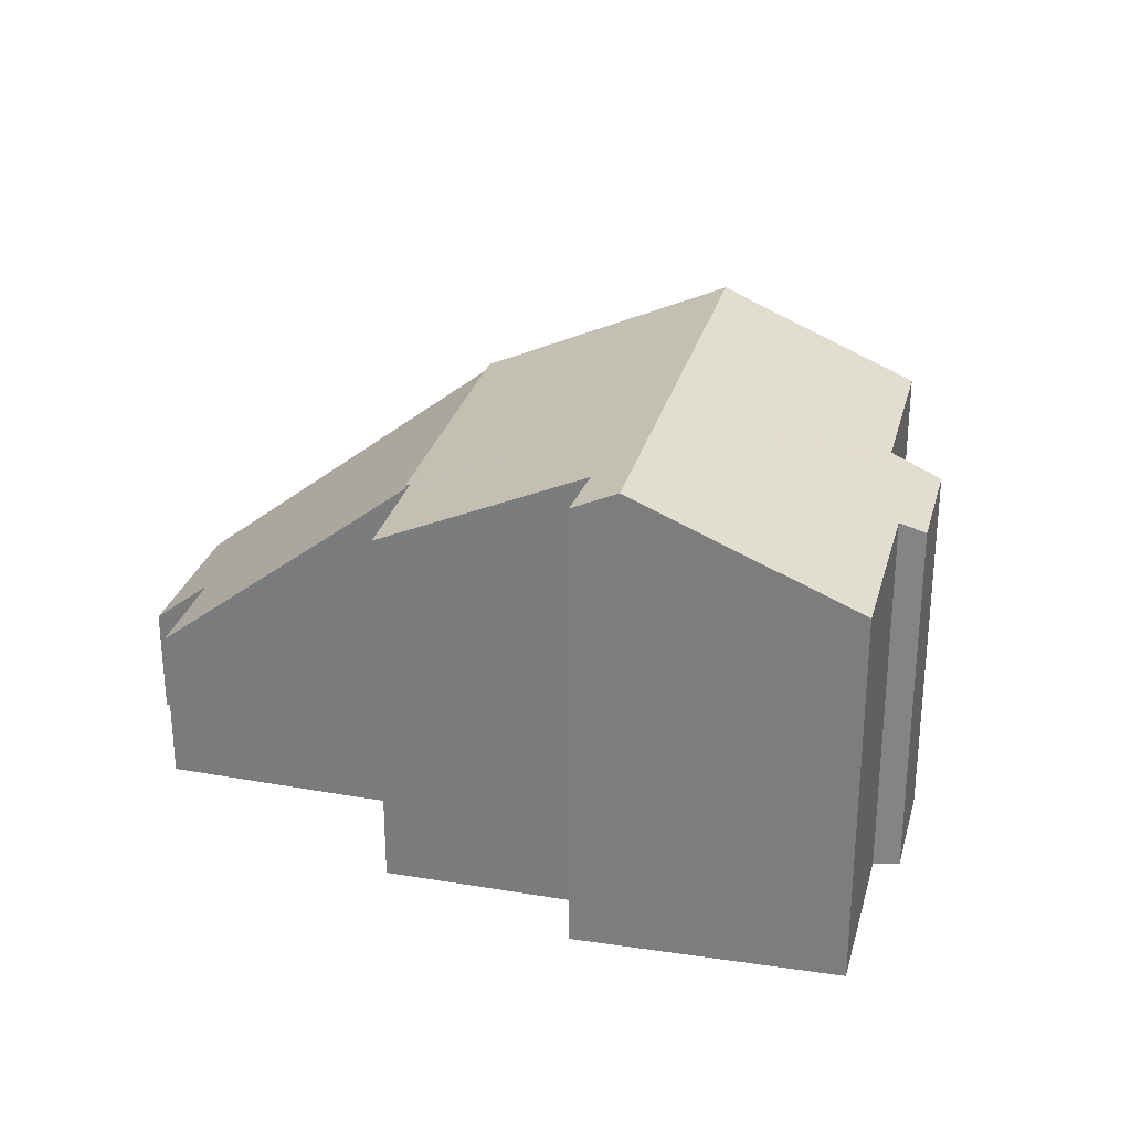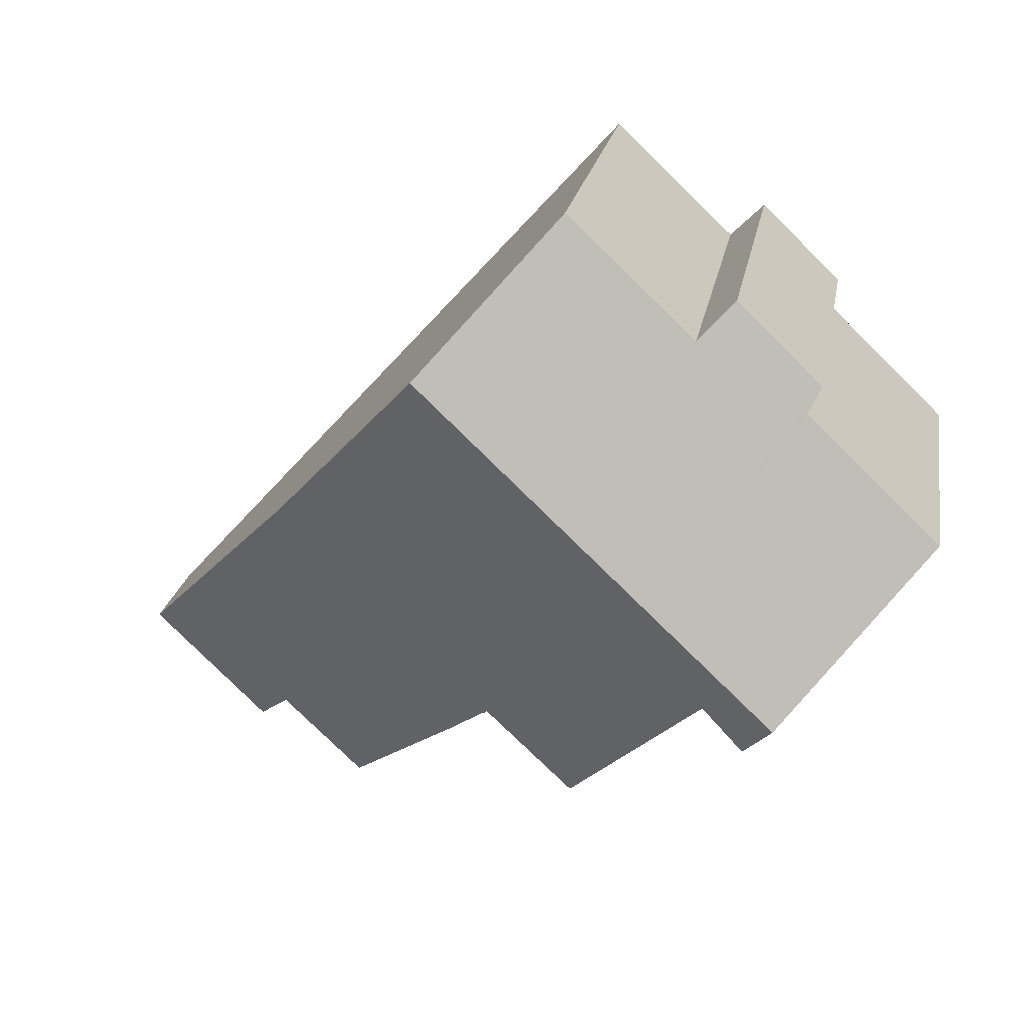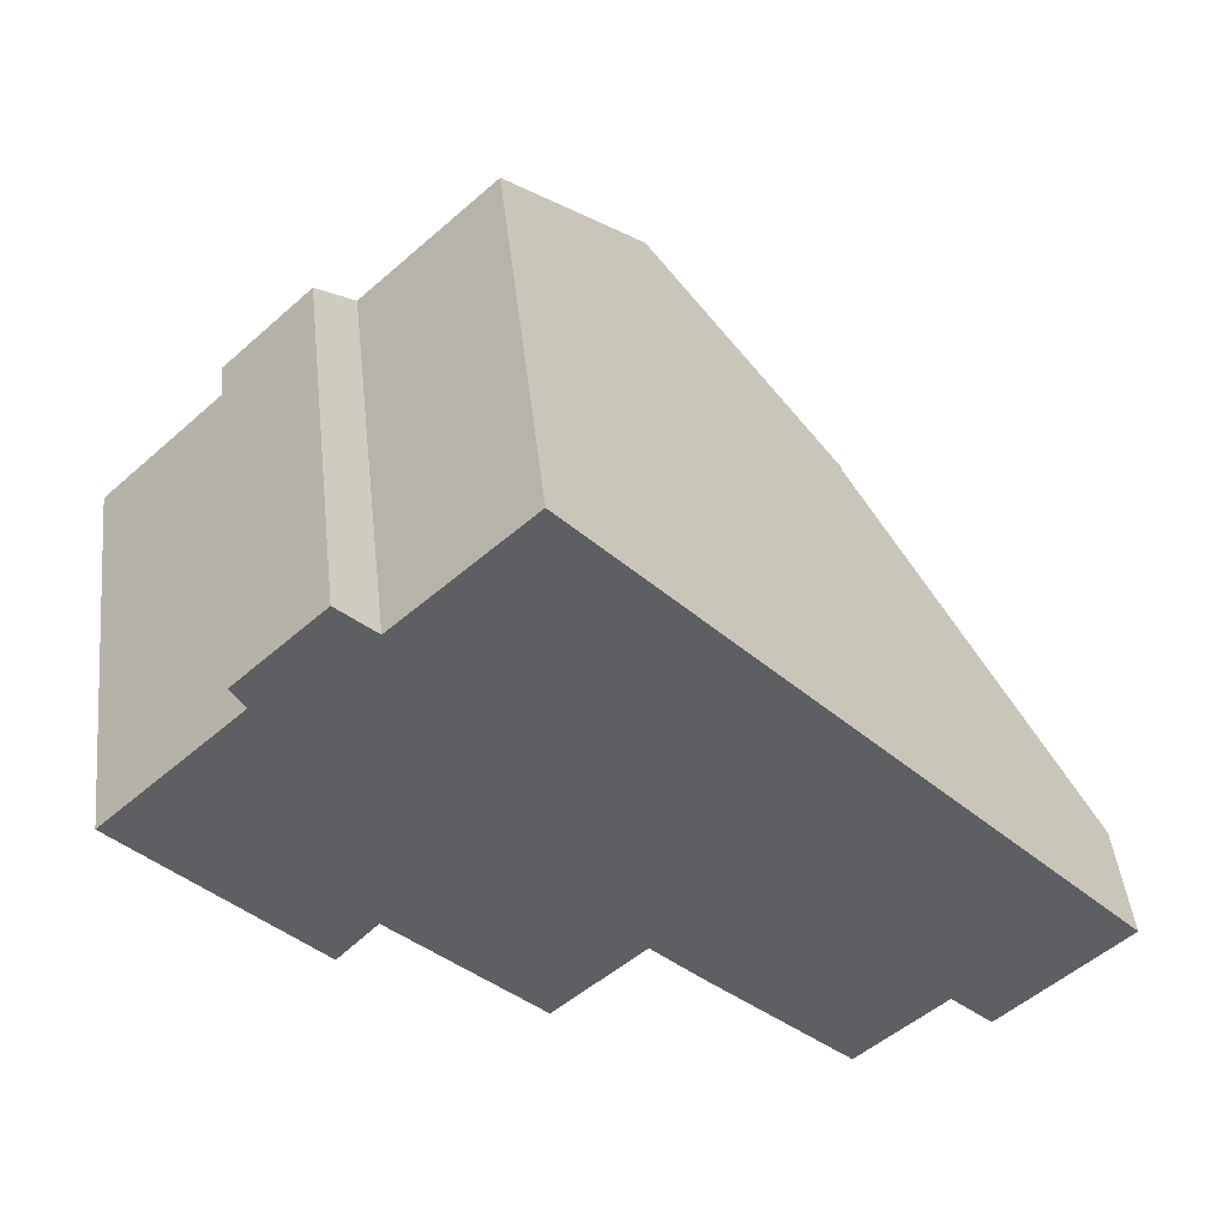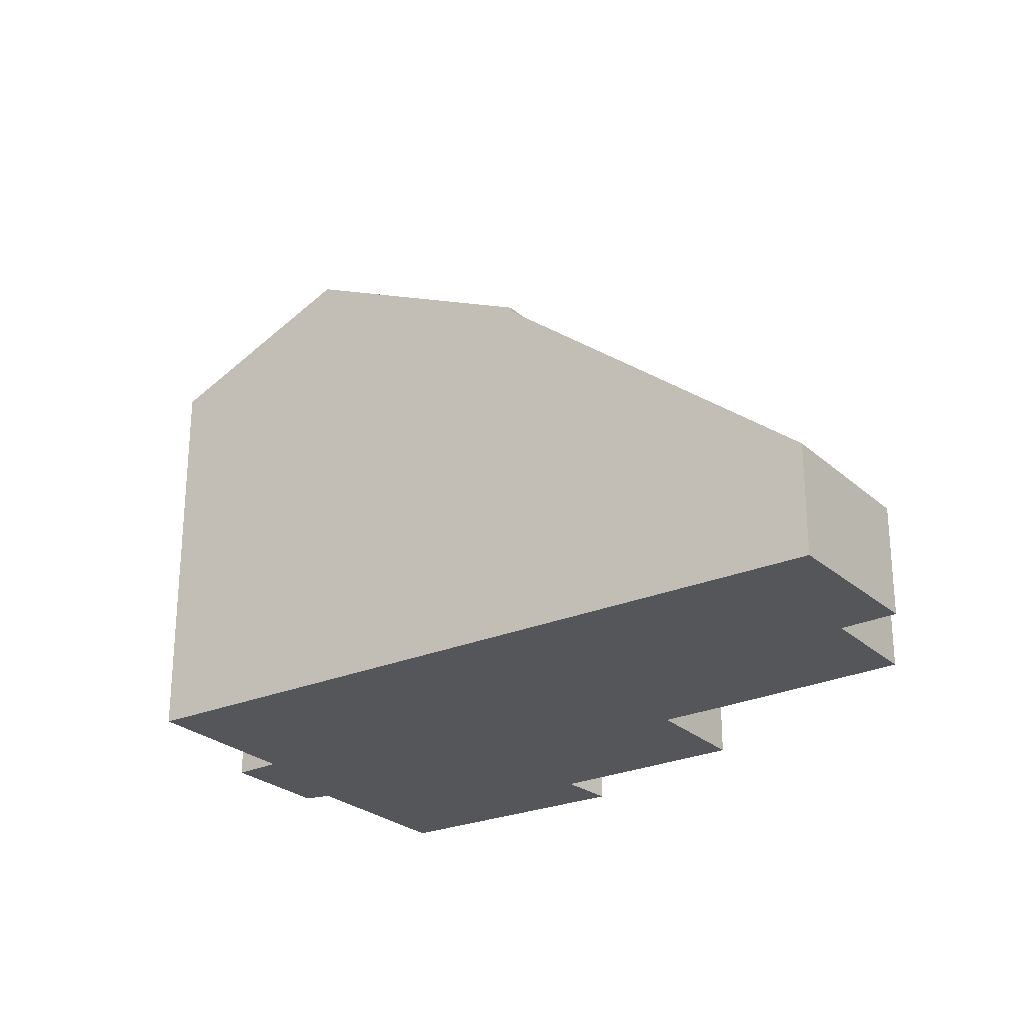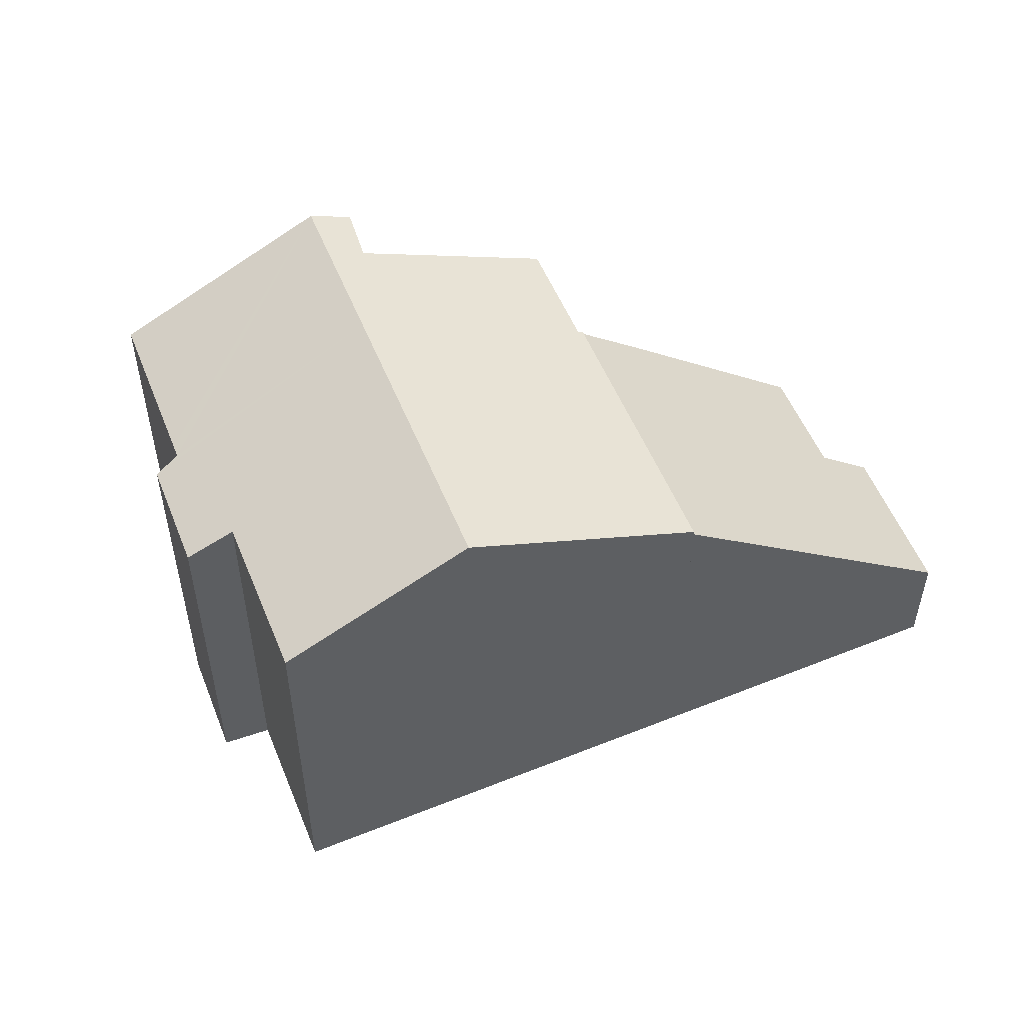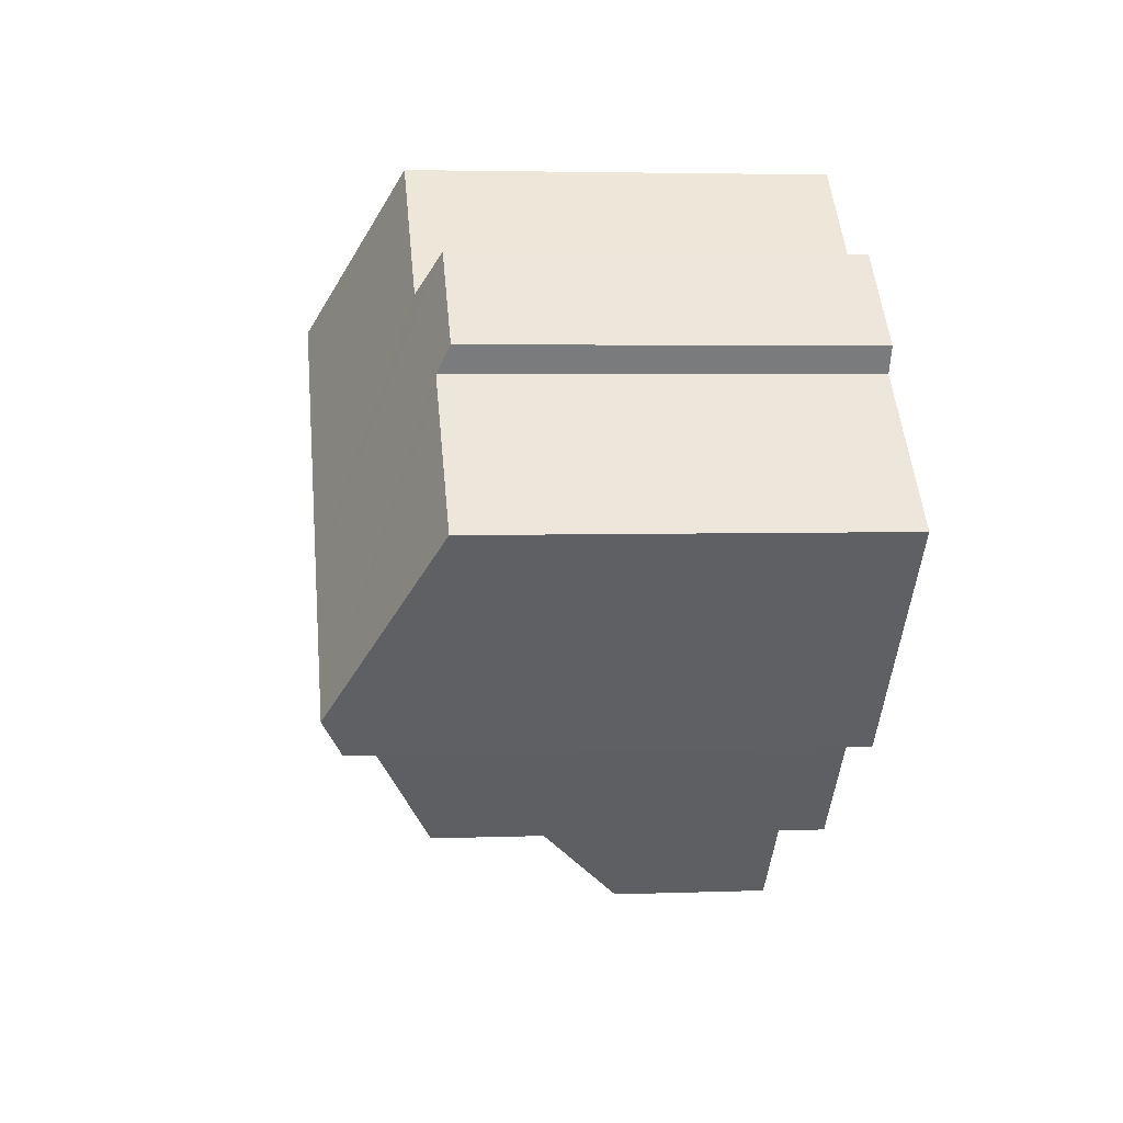
<metadata>
{"format":"obj","ext":"obj","renderer":"f3d","projection":"perspective","resolution":1024,"background":"white","views":[{"elev":28.6,"azim":-119.4,"up":"+Y"},{"elev":21.8,"azim":-170.2,"up":"+Z"},{"elev":45.9,"azim":-6.4,"up":"+Z"},{"elev":-25.8,"azim":82.0,"up":"+Y"},{"elev":53.3,"azim":24.7,"up":"+Y"},{"elev":3.9,"azim":-97.2,"up":"+Z"}]}
</metadata>
<code>
v  5.773 10.26 -0.992
v  8.322 8.781 6.096
v  10.58 10.26 3.588
v  7.779 8.426 6.7
v  5.103 8.418 4.178
v  4.346 7.953 4.928
v  2.554 7.957 3.209
v  2.824 8.199 2.7
v  3.128 10.26 -3.509
v  2.62 8.2 2.505
v  0 8.203 5.023e-16
v  9.57 7.909 -4.794
v  14.18 7.909 -0.403
v  9.489 7.961 -4.708
v  9.291 7.961 -4.895
v  7.626 7.967 -6.461
v  4.609 9.888 -3.265
v  3.758 9.843 -4.216
v  5.103 -2.558e-16 4.178
v  4.346 -3.018e-16 4.928
v  7.779 -4.103e-16 6.7
v  8.322 -3.733e-16 6.096
v  14.18 2.468e-17 -0.403
v  10.58 -2.197e-16 3.588
v  0 0 0
v  2.824 -1.653e-16 2.7
v  2.62 -1.534e-16 2.505
v  2.554 -1.965e-16 3.209
v  9.57 2.935e-16 -4.794
v  9.489 2.883e-16 -4.708
v  7.626 3.956e-16 -6.461
v  9.291 2.997e-16 -4.895
v  4.609 1.999e-16 -3.265
v  3.758 2.582e-16 -4.216
v  3.128 2.149e-16 -3.509
v  15.38 3.379 -7.181
v  18.83 2.428 -5.561
v  16.27 2.394 -8.081
v  14.18 7.819 -0.403
v  13.56 3.394 -8.899
v  10.52 6.757 -5.809
v  9.57 7.838 -4.794
v  18.83 3.405e-16 -5.561
v  16.27 4.948e-16 -8.081
v  13.56 5.449e-16 -8.899
v  15.38 4.397e-16 -7.181
v  10.52 3.557e-16 -5.809
g defaultobject
f 1 2 3
f 2 1 4
f 4 1 5
f 5 1 6
f 6 1 7
f 7 1 8
f 8 1 9
f 8 9 10
f 10 9 11
f 12 3 13
f 3 12 14
f 3 14 1
f 1 14 15
f 1 15 16
f 1 16 17
f 1 17 9
f 9 17 18
f 6 19 5
f 19 6 20
f 21 2 4
f 2 21 3
f 3 21 13
f 13 21 22
f 13 22 23
f 23 22 24
f 5 21 4
f 21 5 19
f 25 10 11
f 10 25 8
f 8 25 26
f 26 25 27
f 28 6 7
f 6 28 20
f 23 12 13
f 12 23 29
f 30 15 14
f 15 30 16
f 16 30 31
f 31 30 32
f 33 18 17
f 18 33 34
f 12 30 14
f 30 12 29
f 16 33 17
f 33 16 31
f 18 11 9
f 11 18 34
f 11 34 25
f 25 34 35
f 26 7 8
f 7 26 28
f 32 33 31
f 33 35 34
f 35 33 25
f 25 33 27
f 27 33 32
f 27 32 30
f 23 30 29
f 30 23 27
f 27 23 26
f 26 23 28
f 28 23 19
f 19 23 22
f 19 22 21
f 22 23 24
f 20 28 19
f 36 37 38
f 37 36 39
f 39 36 40
f 39 40 41
f 39 41 42
f 29 39 42
f 39 29 23
f 23 37 39
f 37 23 43
f 43 38 37
f 38 43 44
f 36 45 40
f 45 36 46
f 38 46 36
f 46 38 44
f 41 29 42
f 29 41 47
f 40 47 41
f 47 40 45
f 47 23 29
f 23 47 43
f 43 47 46
f 46 47 45
f 43 46 44

</code>
